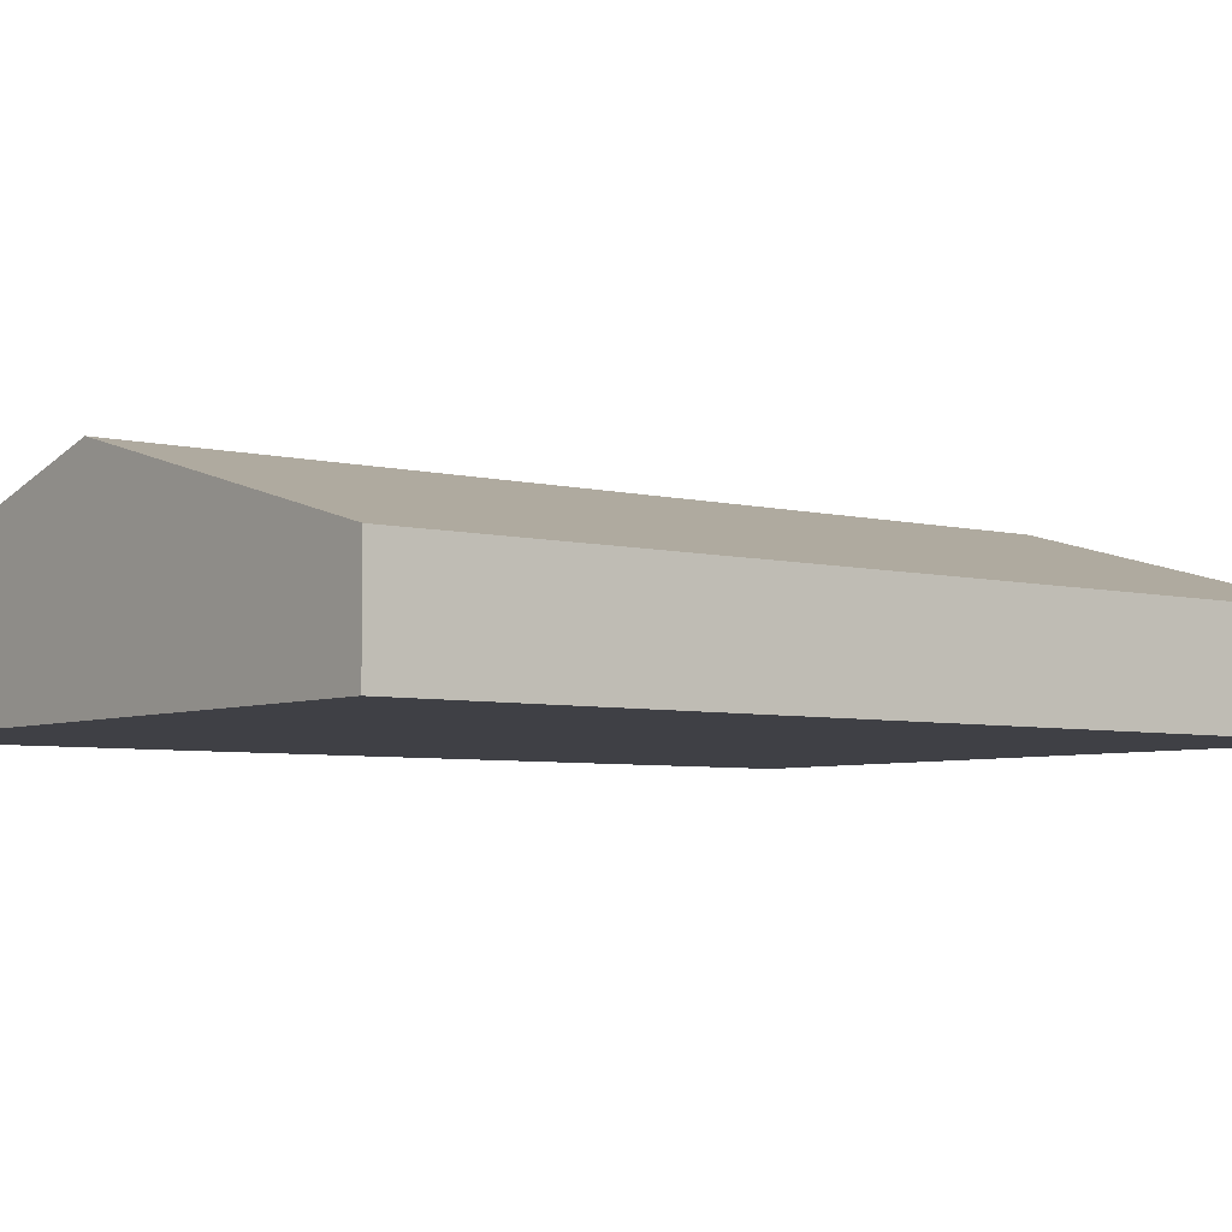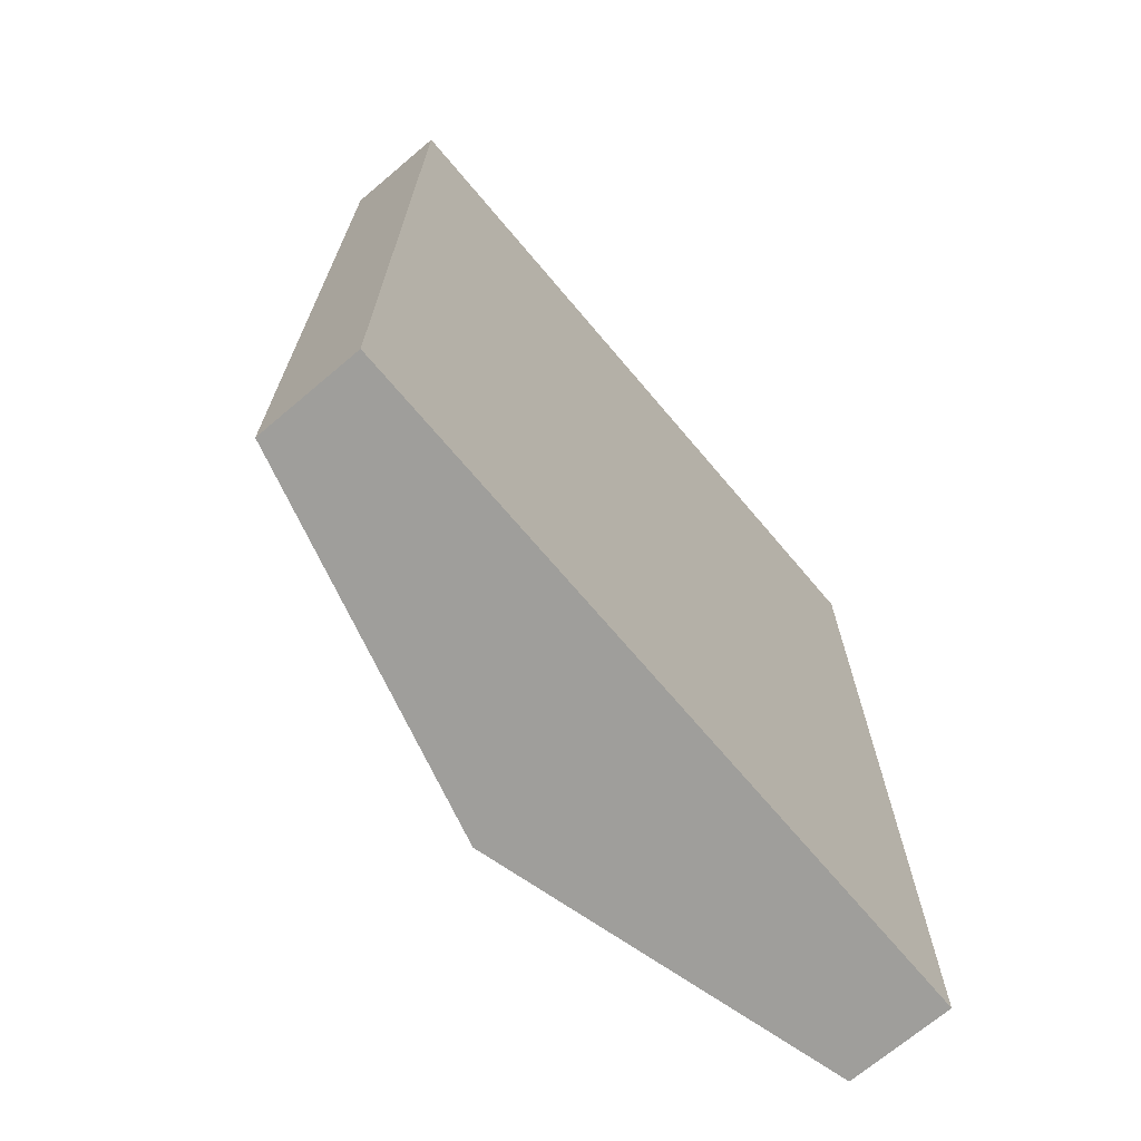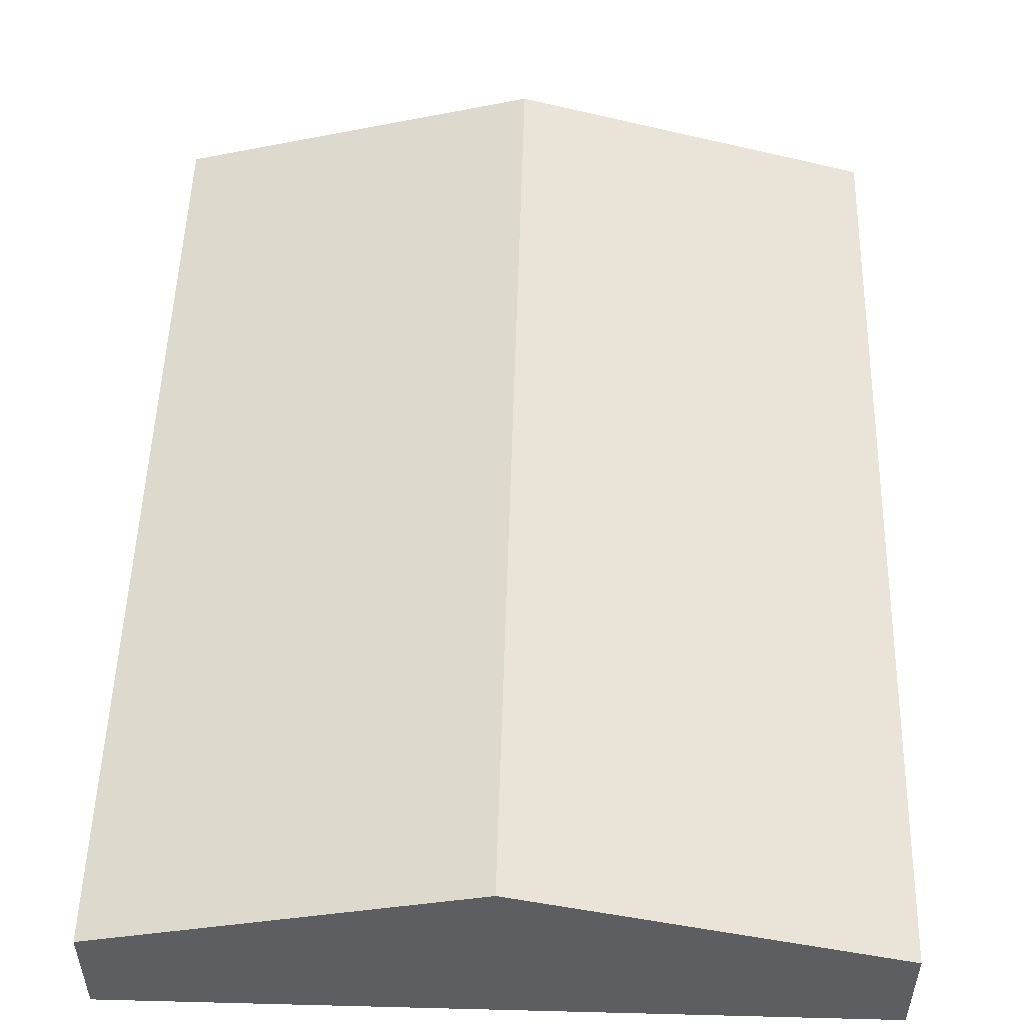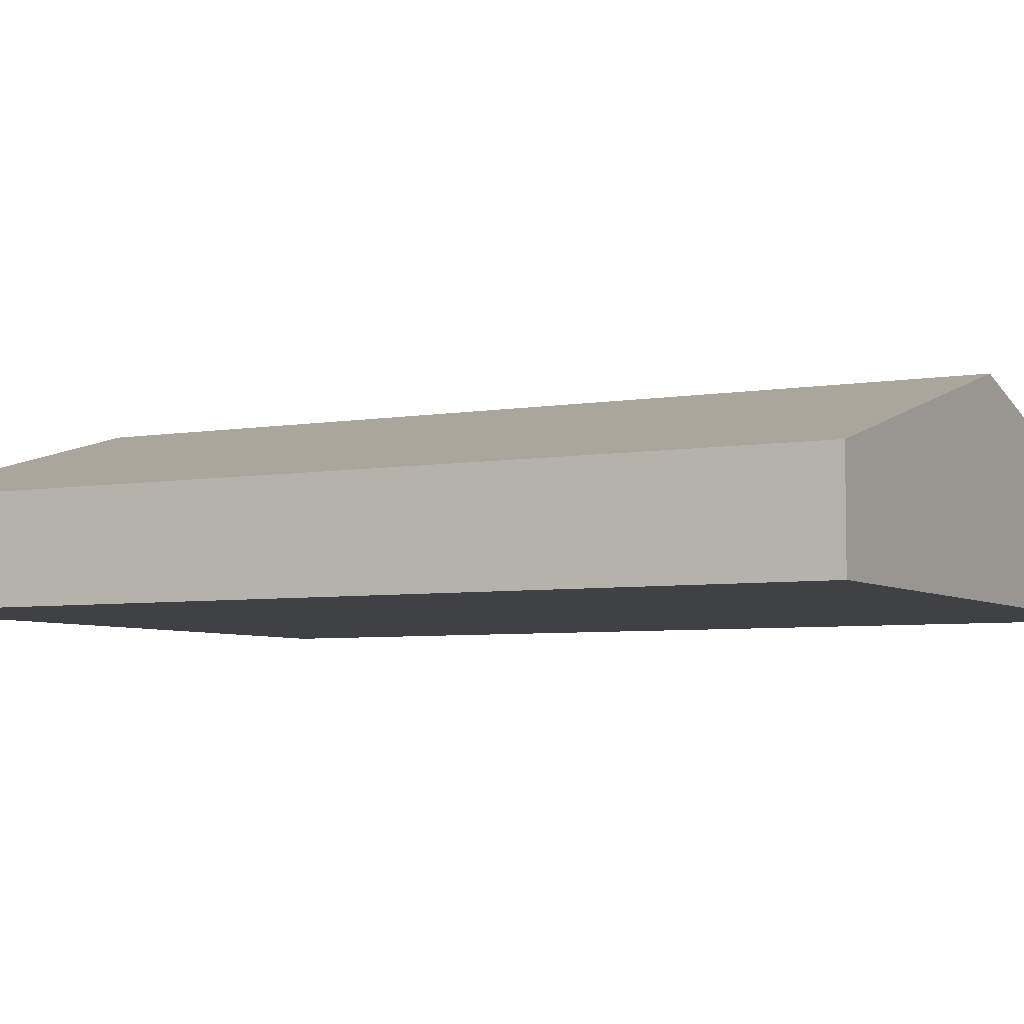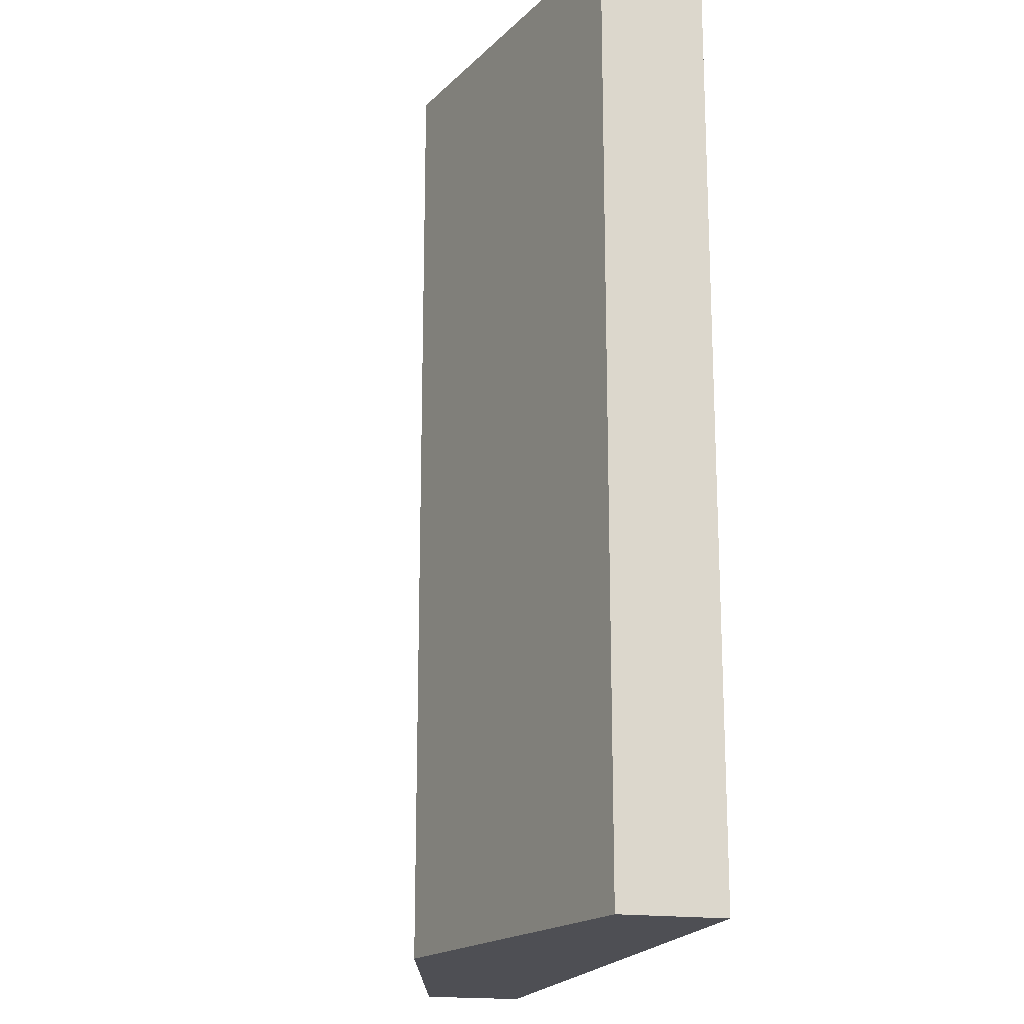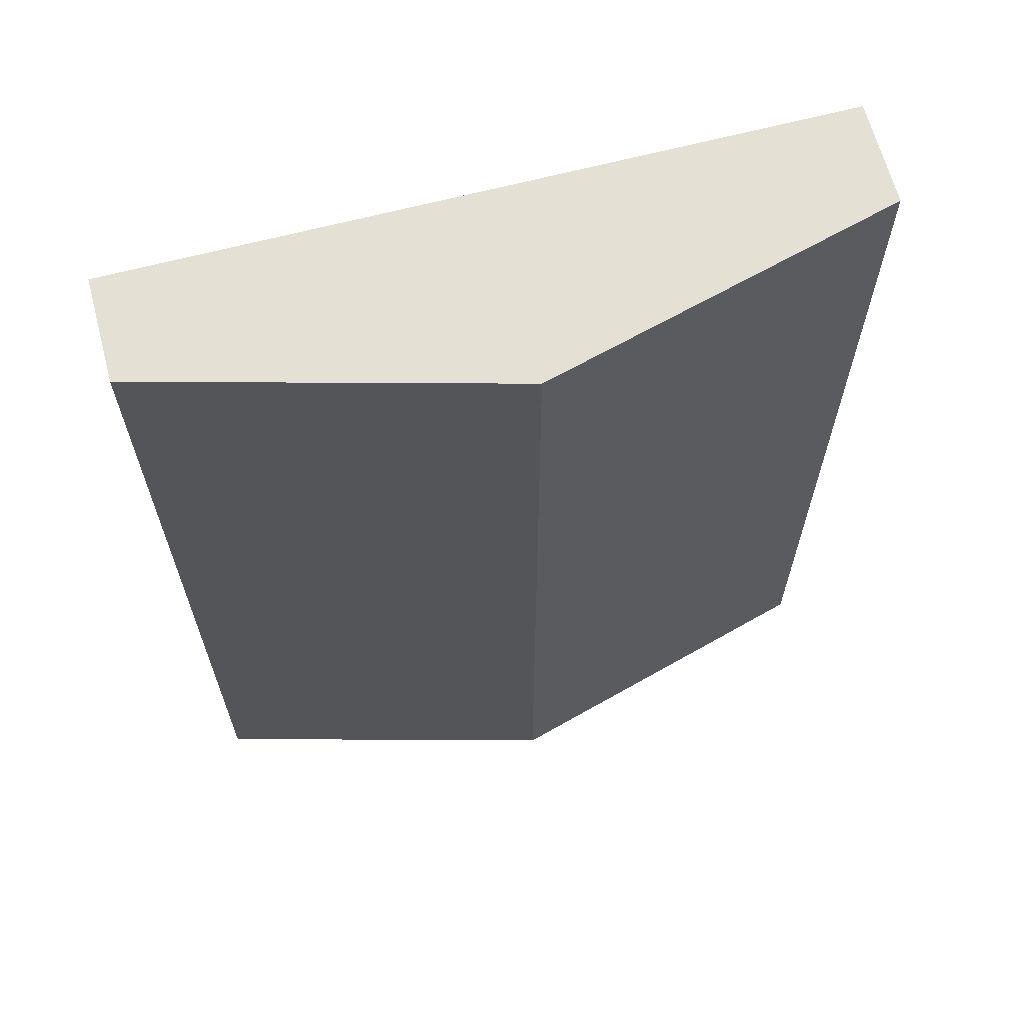
<metadata>
{"format":"obj","ext":"obj","renderer":"f3d","projection":"perspective","resolution":1024,"background":"white","views":[{"elev":-5.2,"azim":51.8,"up":"+Y"},{"elev":-70.8,"azim":-49.8,"up":"+Z"},{"elev":51.7,"azim":1.6,"up":"+Y"},{"elev":-5.3,"azim":-61.4,"up":"+Y"},{"elev":-18.3,"azim":-104.9,"up":"+Z"},{"elev":65.4,"azim":165.2,"up":"+Z"}]}
</metadata>
<code>
v 0 -0.055 0.5
v 0 0.055 0.5
v 0 -0.055 -0.5
v 0 0.055 -0.5
v 0.75 -0.055 0.5
v 0.75 0.055 0.5
v 0.75 -0.055 -0.5
v 0.75 0.055 -0.5
v 0.375 0.1562 -0.5
v 0.375 0.1562 0.5
f 2 3 1
f 4 9 8
f 8 5 7
f 6 10 2
f 7 1 3
f 4 10 9
f 9 6 8
f 6 1 5
f 4 7 3
f 2 4 3
f 8 6 5
f 7 5 1
f 4 2 10
f 9 10 6
f 6 2 1
f 4 8 7

</code>
